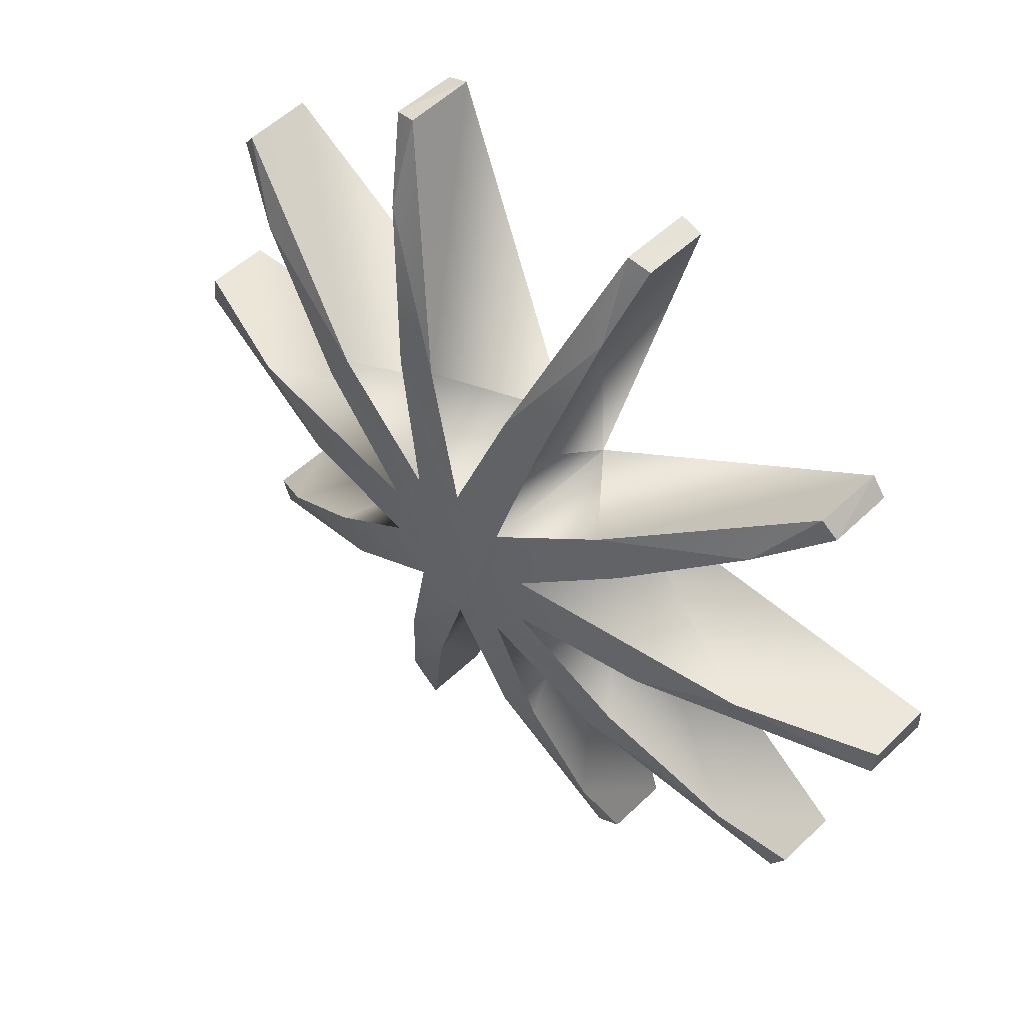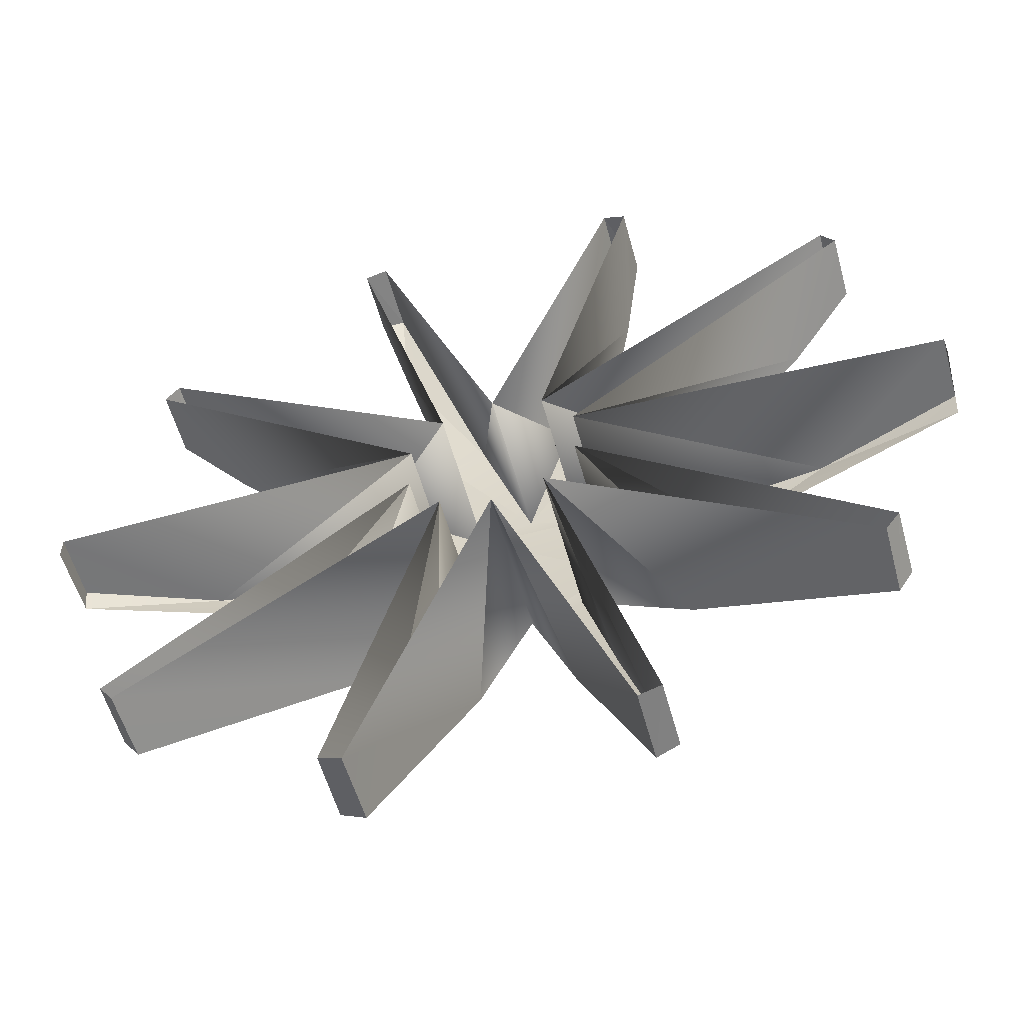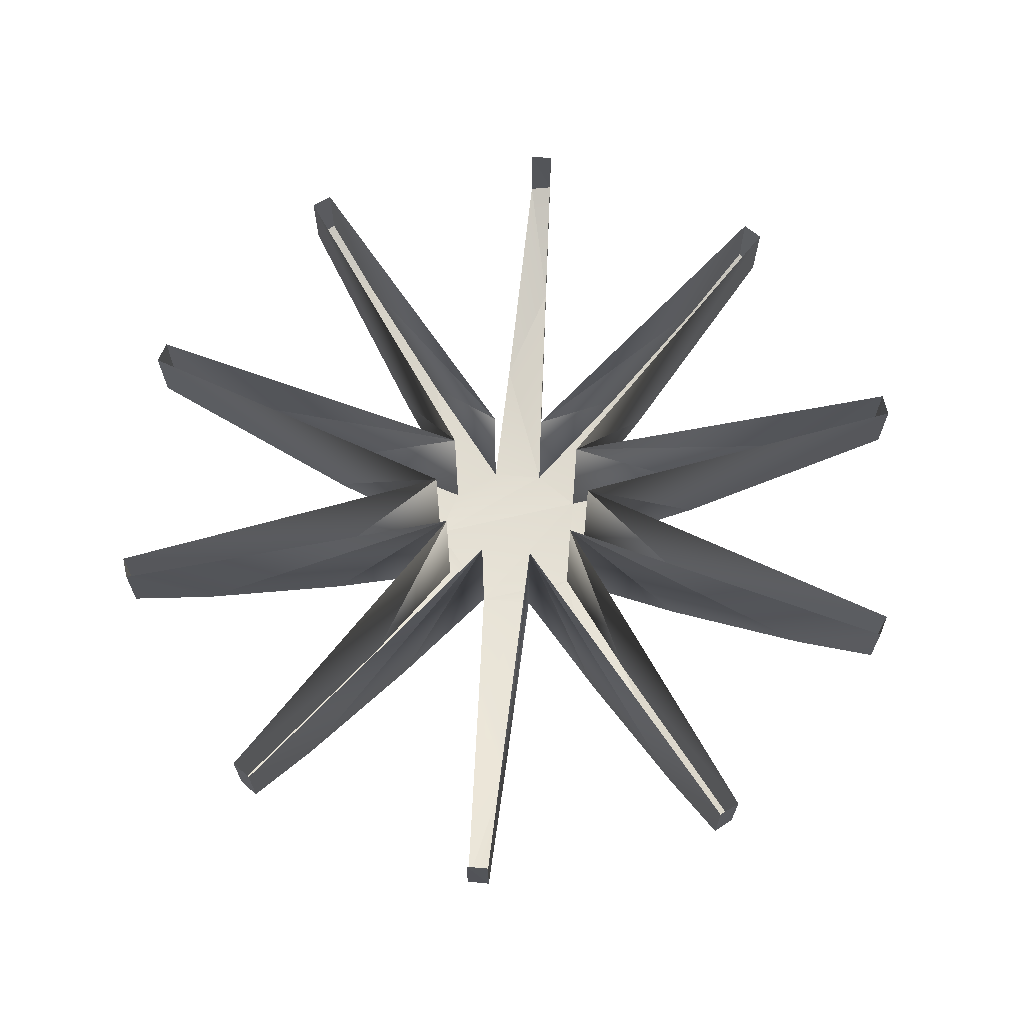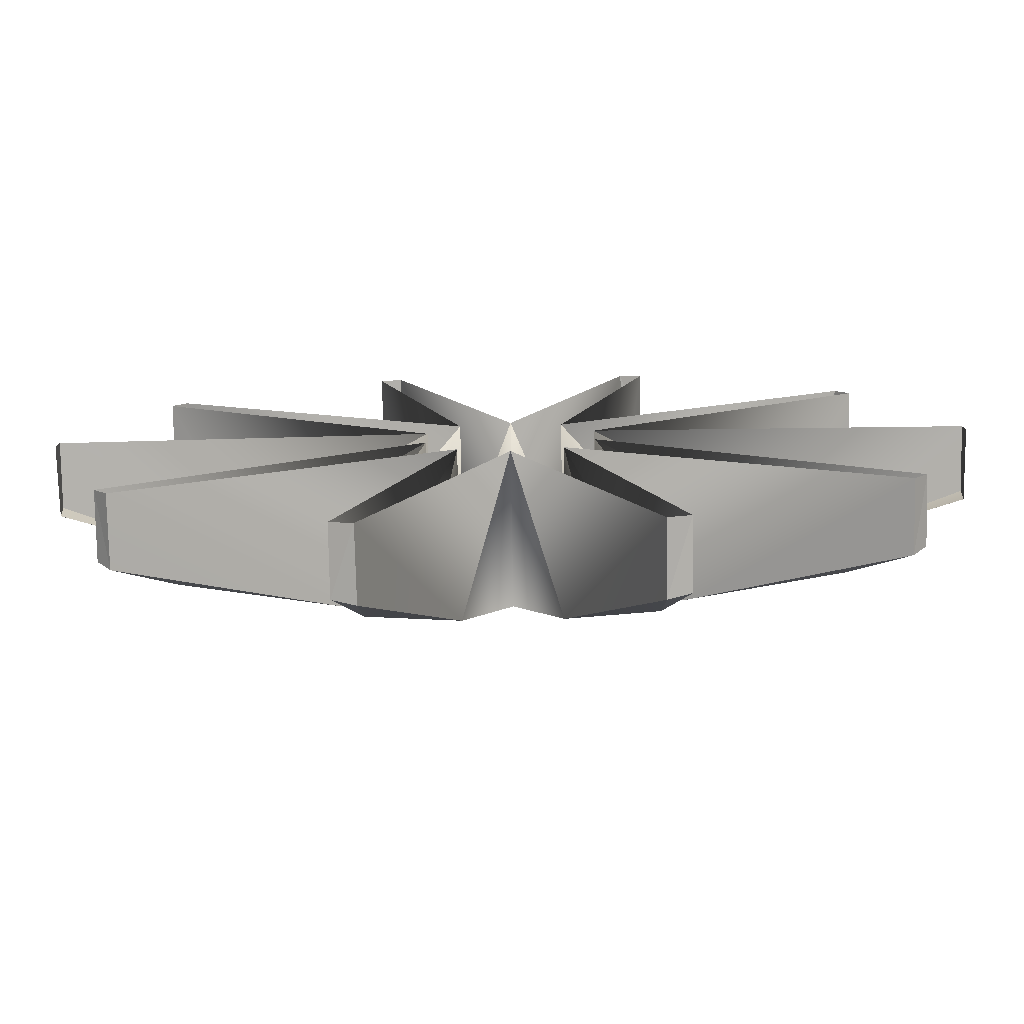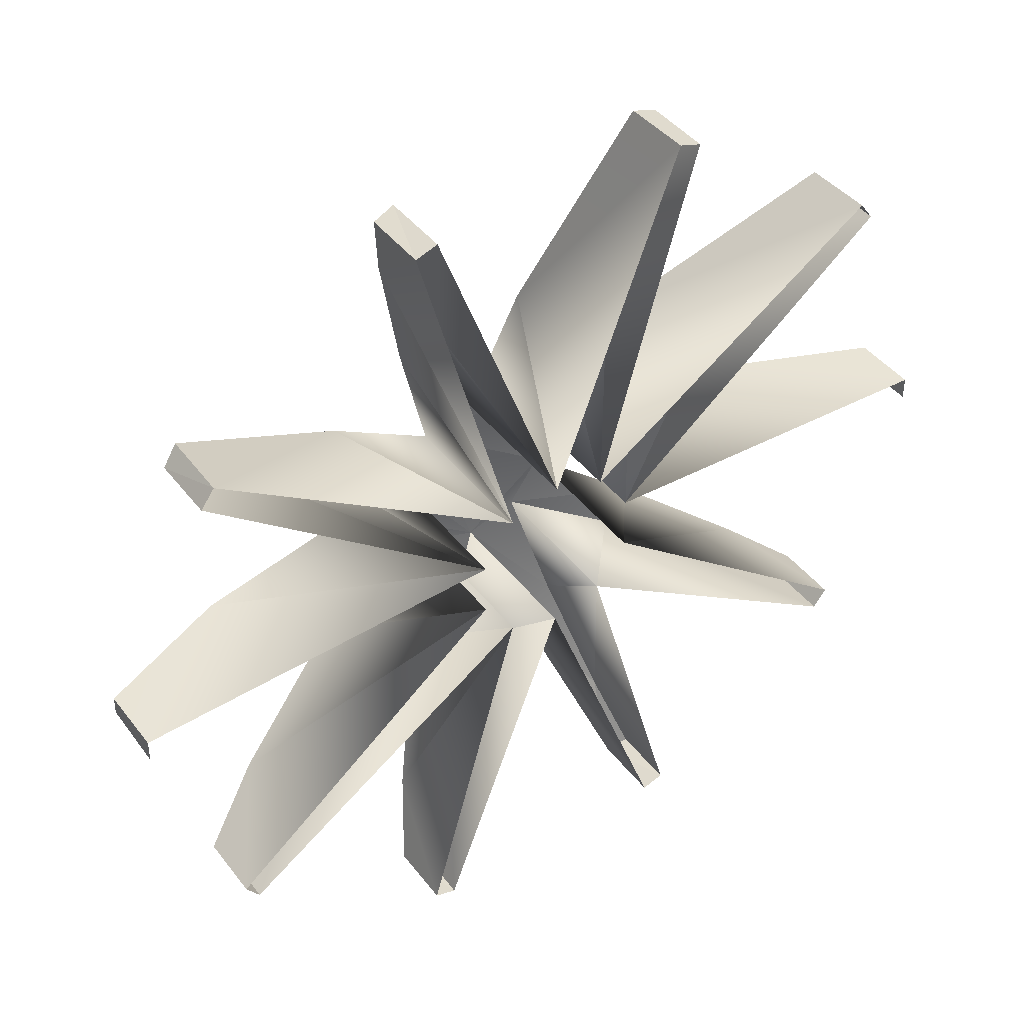
<metadata>
{"format":"obj","ext":"obj","renderer":"f3d","projection":"perspective","resolution":1024,"background":"white","views":[{"elev":49.9,"azim":-136.7,"up":"+Y"},{"elev":-56.1,"azim":15.2,"up":"+Y"},{"elev":65.8,"azim":94.7,"up":"+Z"},{"elev":-79.1,"azim":1.1,"up":"+Y"},{"elev":42.9,"azim":-34.5,"up":"+Y"}]}
</metadata>
<code>
o BM_swC1
v 508.5 1719 -210.4
v 509.6 1382 -327.2
v 598 1696 -193.8
v 508.5 1719 -210.4
v 186.9 855.3 -473.9
v 509.6 1382 -327.2
v 510.4 1724 67.71
v 508.5 1719 -210.4
v 598 1696 -193.8
v 509.6 1382 -327.2
v 598 1696 67.71
v 598 1696 -193.8
v 186.9 855.3 -473.9
v 508.5 1719 -210.4
v 510.4 1724 67.71
v 186.9 855.3 -473.9
v 348.9 802.6 -473.9
v 509.6 1382 -327.2
v 598 1696 67.71
v 510.4 1724 67.71
v 598 1696 -193.8
v -186.9 855.3 -473.9
v -509.6 1721 -209.3
v -509.6 1382 -327.2
v -509.6 1382 -327.2
v -509.6 1721 -209.3
v -598 1696 -193.8
v -510.4 1724 67.71
v -509.6 1721 -209.3
v -186.9 855.3 -473.9
v -348.9 802.6 -473.9
v -186.9 855.3 -473.9
v -509.6 1382 -327.2
v -598 1696 67.71
v -598 1696 -193.8
v -509.6 1721 -209.3
v -598 1696 67.71
v -509.6 1382 -327.2
v -598 1696 -193.8
v 186.9 855.3 -473.9
v 0 353.3 -540.6
v 348.9 802.6 -473.9
v -510.4 1724 67.71
v -598 1696 67.71
v -509.6 1721 -209.3
v 0 353.3 -540.6
v -186.9 855.3 -473.9
v -348.9 802.6 -473.9
v 1419 1092 -210.4
v 651.3 582.9 -473.9
v 1222 819 -327.2
v 509.6 1382 -327.2
v 205.1 286.7 67.71
v 598 1696 67.71
v 205.1 286.7 67.71
v 509.6 1382 -327.2
v 348.9 802.6 -473.9
v 651.3 582.9 -473.9
v 751.5 445.1 -473.9
v 1222 819 -327.2
v 0 353.3 -540.6
v 205.1 286.7 -540.6
v 348.9 802.6 -473.9
v 510.4 1724 67.71
v 0 353.3 67.71
v 186.9 855.3 -473.9
v 1419 1092 -210.4
v 1222 819 -327.2
v 1478 1021 -193.8
v 651.3 582.9 -473.9
v 1419 1092 -210.4
v 1424 1096 67.71
v 651.3 582.9 -473.9
v 205.1 286.7 -540.6
v 751.5 445.1 -473.9
v -205.1 286.7 -540.6
v 0 353.3 -540.6
v -348.9 802.6 -473.9
v -510.4 1724 67.71
v -186.9 855.3 -473.9
v 0 353.3 67.71
v -205.1 286.7 67.71
v -348.9 802.6 -473.9
v -509.6 1382 -327.2
v -509.6 1382 -327.2
v -598 1696 67.71
v -205.1 286.7 67.71
v 1424 1096 67.71
v 1419 1092 -210.4
v 1478 1021 -193.8
v 1222 819 -327.2
v 1478 1021 67.71
v 1478 1021 -193.8
v 205.1 286.7 -540.6
v 0 353.3 -540.6
v -205.1 286.7 -540.6
v 205.1 286.7 -540.6
v 331.9 112.2 -540.6
v 751.5 445.1 -473.9
v 0 353.3 67.71
v 0 353.3 -540.6
v 186.9 855.3 -473.9
v 0 353.3 67.71
v -186.9 855.3 -473.9
v 0 353.3 -540.6
v 348.9 802.6 -473.9
v 205.1 286.7 -540.6
v 205.1 286.7 67.71
v 1478 1021 67.71
v 1424 1096 67.71
v 1478 1021 -193.8
v -205.1 286.7 -540.6
v -651.3 582.9 -473.9
v -751.5 445.1 -473.9
v 1424 1096 67.71
v 205.1 286.7 67.71
v 651.3 582.9 -473.9
v 205.1 286.7 67.71
v 205.1 286.7 -540.6
v 651.3 582.9 -473.9
v 331.9 112.2 67.71
v 1222 819 -327.2
v 751.5 445.1 -473.9
v -205.1 286.7 -540.6
v 331.9 -103.5 -540.6
v 205.1 286.7 -540.6
v -205.1 286.7 67.71
v -205.1 286.7 -540.6
v -348.9 802.6 -473.9
v -751.5 445.1 -473.9
v -651.3 582.9 -473.9
v -1222 819 -327.2
v -331.9 112.2 -540.6
v -205.1 286.7 -540.6
v -751.5 445.1 -473.9
v 331.9 -103.5 -540.6
v 331.9 112.2 -540.6
v 205.1 286.7 -540.6
v 1222 819 -327.2
v 331.9 112.2 67.71
v 1478 1021 67.71
v -651.3 582.9 -473.9
v -1419 1092 -210.4
v -1222 819 -327.2
v -205.1 286.7 67.71
v -651.3 582.9 -473.9
v -205.1 286.7 -540.6
v 751.5 445.1 -473.9
v 331.9 112.2 -540.6
v 331.9 112.2 67.71
v -1424 1096 67.71
v -1419 1092 -210.4
v -651.3 582.9 -473.9
v 331.9 112.2 -540.6
v 331.9 -103.5 -540.6
v 867 -80.86 -473.9
v 1230 73.68 -401.6
v 331.9 112.2 -540.6
v 867 -80.86 -473.9
v -0.001767 -344.6 -540.6
v -205.1 286.7 -540.6
v -331.9 112.2 -540.6
v -205.1 286.7 -540.6
v -0.001767 -344.6 -540.6
v 331.9 -103.5 -540.6
v -1424 1096 67.71
v -651.3 582.9 -473.9
v -205.1 286.7 67.71
v -1222 819 -327.2
v -1419 1092 -210.4
v -1478 1021 -193.8
v 1230 73.68 -401.6
v 331.9 112.2 67.71
v 331.9 112.2 -540.6
v -331.9 112.2 67.71
v -751.5 445.1 -473.9
v -1222 819 -327.2
v -331.9 112.2 67.71
v -331.9 112.2 -540.6
v -751.5 445.1 -473.9
v -0.001767 -344.6 -540.6
v -331.9 112.2 -540.6
v -331.9 -103.5 -540.6
v -1419 1092 -210.4
v -1424 1096 67.71
v -1478 1021 -193.8
v -1478 1021 67.71
v -1222 819 -327.2
v -1478 1021 -193.8
v -331.9 -103.5 -540.6
v -331.9 112.2 -540.6
v -867 -80.87 -473.9
v -0.001767 -344.6 -540.6
v 205.1 -278 -540.6
v 331.9 -103.5 -540.6
v -1222 819 -327.2
v -1478 1021 67.71
v -331.9 112.2 67.71
v 1787 -41.72 -210.4
v 1230 73.68 -401.6
v 867 -80.86 -473.9
v 331.9 -103.5 -540.6
v 205.1 -278 -540.6
v 751.5 -436.4 -473.9
v -331.9 -103.5 -540.6
v -205.1 -278 -540.6
v -0.001767 -344.6 -540.6
v -1424 1096 67.71
v -1478 1021 67.71
v -1478 1021 -193.8
v -331.9 112.2 -540.6
v -1277 71.71 -392.1
v -867 -80.87 -473.9
v -1277 71.71 -392.1
v -331.9 112.2 -540.6
v -331.9 112.2 67.71
v 1230 73.68 -401.6
v 1793 50.35 67.71
v 331.9 112.2 67.71
v 331.9 -103.5 67.71
v 331.9 -103.5 -540.6
v 751.5 -436.4 -473.9
v 1230 73.68 -401.6
v 1787 -41.72 -210.4
v 1793 50.35 -193.8
v -205.1 -278 -540.6
v -331.9 -103.5 -540.6
v -751.5 -436.4 -473.9
v 205.1 -278 -540.6
v 651.3 -574.2 -473.9
v 751.5 -436.4 -473.9
v 1230 73.68 -401.6
v 1793 50.35 -193.8
v 1793 50.35 67.71
v 205.1 -278 -540.6
v -0.001767 -344.6 -540.6
v 348.9 -794 -473.9
v -751.5 -436.4 -473.9
v -331.9 -103.5 -540.6
v -331.9 -103.5 67.71
v 205.1 -278 67.71
v 651.3 -574.2 -473.9
v 205.1 -278 -540.6
v -0.001767 -344.6 -540.6
v -205.1 -278 -540.6
v -348.9 -794 -473.9
v -651.3 -574.2 -473.9
v -205.1 -278 -540.6
v -751.5 -436.4 -473.9
v 205.1 -278 67.71
v 205.1 -278 -540.6
v 348.9 -794 -473.9
v 1793 50.35 -193.8
v 1787 -41.72 -210.4
v 1793 -41.68 67.71
v -205.1 -278 67.71
v -205.1 -278 -540.6
v -651.3 -574.2 -473.9
v 331.9 -103.5 67.71
v 751.5 -436.4 -473.9
v 1222 -810.3 -327.2
v -1787 -41.72 -210.4
v -867 -80.87 -473.9
v -1277 71.71 -392.1
v -348.9 -794 -473.9
v -205.1 -278 -540.6
v -205.1 -278 67.71
v 1793 50.35 67.71
v 1793 50.35 -193.8
v 1793 -41.68 67.71
v -0.001767 -344.6 67.71
v 186.9 -846.6 -473.9
v -0.001767 -344.6 -540.6
v -0.001767 -344.6 -540.6
v 186.9 -846.6 -473.9
v 348.9 -794 -473.9
v 751.5 -436.4 -473.9
v 651.3 -574.2 -473.9
v 1222 -810.3 -327.2
v -0.001767 -344.6 67.71
v -0.001767 -344.6 -540.6
v -186.9 -846.6 -473.9
v -1277 71.71 -392.1
v -331.9 112.2 67.71
v -1793 50.35 67.71
v -186.9 -846.6 -473.9
v -0.001767 -344.6 -540.6
v -348.9 -794 -473.9
v -1277 71.71 -392.1
v -1793 50.35 -193.8
v -1787 -41.72 -210.4
v -331.9 -103.5 67.71
v -1222 -810.3 -327.2
v -751.5 -436.4 -473.9
v -1277 71.71 -392.1
v -1793 50.35 67.71
v -1793 50.35 -193.8
v -651.3 -574.2 -473.9
v -751.5 -436.4 -473.9
v -1222 -810.3 -327.2
v 1424 -1087 67.71
v 651.3 -574.2 -473.9
v 205.1 -278 67.71
v 651.3 -574.2 -473.9
v 1421 -1085 -209.3
v 1222 -810.3 -327.2
v 205.1 -278 67.71
v 348.9 -794 -473.9
v 509.6 -1373 -327.2
v 1222 -810.3 -327.2
v 1478 -1013 67.71
v 331.9 -103.5 67.71
v 348.9 -794 -473.9
v 186.9 -846.6 -473.9
v 509.6 -1373 -327.2
v -205.1 -278 67.71
v -509.6 -1373 -327.2
v -348.9 -794 -473.9
v -1793 -41.67 67.71
v -1787 -41.72 -210.4
v -1793 50.35 -193.8
v -1424 -1087 67.71
v -205.1 -278 67.71
v -651.3 -574.2 -473.9
v -186.9 -846.6 -473.9
v -348.9 -794 -473.9
v -509.6 -1373 -327.2
v -1793 50.35 67.71
v -1793 -41.67 67.71
v -1793 50.35 -193.8
v 1424 -1087 67.71
v 1421 -1085 -209.3
v 651.3 -574.2 -473.9
v 510.4 -1716 67.71
v 186.9 -846.6 -473.9
v -0.001767 -344.6 67.71
v 1222 -810.3 -327.2
v 1421 -1085 -209.3
v 1478 -1013 -193.8
v -1222 -810.3 -327.2
v -331.9 -103.5 67.71
v -1478 -1013 67.71
v -1421 -1085 -209.3
v -651.3 -574.2 -473.9
v -1222 -810.3 -327.2
v 1478 -1013 67.71
v 1222 -810.3 -327.2
v 1478 -1013 -193.8
v -510.4 -1716 67.71
v -0.001767 -344.6 67.71
v -186.9 -846.6 -473.9
v 509.6 -1373 -327.2
v 598 -1687 67.71
v 205.1 -278 67.71
v 1478 -1013 67.71
v 1478 -1013 -193.8
v 1421 -1085 -209.3
v 186.9 -846.6 -473.9
v 509.6 -1713 -209.3
v 509.6 -1373 -327.2
v -651.3 -574.2 -473.9
v -1421 -1085 -209.3
v -1424 -1087 67.71
v 1424 -1087 67.71
v 1478 -1013 67.71
v 1421 -1085 -209.3
v -509.6 -1373 -327.2
v -205.1 -278 67.71
v -598 -1687 67.71
v -508.5 -1710 -210.4
v -186.9 -846.6 -473.9
v -509.6 -1373 -327.2
v -1421 -1085 -209.3
v -1222 -810.3 -327.2
v -1478 -1013 -193.8
v 510.4 -1716 67.71
v 509.6 -1713 -209.3
v 186.9 -846.6 -473.9
v -1222 -810.3 -327.2
v -1478 -1013 67.71
v -1478 -1013 -193.8
v -186.9 -846.6 -473.9
v -508.5 -1710 -210.4
v -510.4 -1716 67.71
v -1421 -1085 -209.3
v -1478 -1013 -193.8
v -1478 -1013 67.71
v 509.6 -1373 -327.2
v 509.6 -1713 -209.3
v 598 -1687 -193.8
v 598 -1687 67.71
v 509.6 -1373 -327.2
v 598 -1687 -193.8
v -1424 -1087 67.71
v -1421 -1085 -209.3
v -1478 -1013 67.71
v -508.5 -1710 -210.4
v -509.6 -1373 -327.2
v -598 -1687 -193.8
v -509.6 -1373 -327.2
v -598 -1687 67.71
v -598 -1687 -193.8
v 598 -1687 67.71
v 598 -1687 -193.8
v 509.6 -1713 -209.3
v 510.4 -1716 67.71
v 598 -1687 67.71
v 509.6 -1713 -209.3
v -510.4 -1716 67.71
v -508.5 -1710 -210.4
v -598 -1687 -193.8
v -598 -1687 67.71
v -510.4 -1716 67.71
v -598 -1687 -193.8
f 3 2 1
f 6 5 4
f 9 8 7
f 12 11 10
f 15 14 13
f 18 17 16
f 21 20 19
f 24 23 22
f 27 26 25
f 30 29 28
f 33 32 31
f 36 35 34
f 39 38 37
f 42 41 40
f 45 44 43
f 48 47 46
f 51 50 49
f 54 53 52
f 57 56 55
f 60 59 58
f 63 62 61
f 66 65 64
f 69 68 67
f 72 71 70
f 75 74 73
f 78 77 76
f 81 80 79
f 84 83 82
f 87 86 85
f 90 89 88
f 93 92 91
f 96 95 94
f 99 98 97
f 102 101 100
f 105 104 103
f 108 107 106
f 111 110 109
f 114 113 112
f 117 116 115
f 120 119 118
f 123 122 121
f 126 125 124
f 129 128 127
f 132 131 130
f 135 134 133
f 138 137 136
f 141 140 139
f 144 143 142
f 147 146 145
f 150 149 148
f 153 152 151
f 156 155 154
f 159 158 157
f 162 161 160
f 165 164 163
f 168 167 166
f 171 170 169
f 174 173 172
f 177 176 175
f 180 179 178
f 183 182 181
f 186 185 184
f 189 188 187
f 192 191 190
f 195 194 193
f 198 197 196
f 201 200 199
f 204 203 202
f 207 206 205
f 210 209 208
f 213 212 211
f 216 215 214
f 219 218 217
f 222 221 220
f 225 224 223
f 228 227 226
f 231 230 229
f 234 233 232
f 237 236 235
f 240 239 238
f 243 242 241
f 246 245 244
f 249 248 247
f 252 251 250
f 255 254 253
f 258 257 256
f 261 260 259
f 264 263 262
f 267 266 265
f 270 269 268
f 273 272 271
f 276 275 274
f 279 278 277
f 282 281 280
f 285 284 283
f 288 287 286
f 291 290 289
f 294 293 292
f 297 296 295
f 300 299 298
f 303 302 301
f 306 305 304
f 309 308 307
f 312 311 310
f 315 314 313
f 318 317 316
f 321 320 319
f 324 323 322
f 327 326 325
f 330 329 328
f 333 332 331
f 336 335 334
f 339 338 337
f 342 341 340
f 345 344 343
f 348 347 346
f 351 350 349
f 354 353 352
f 357 356 355
f 360 359 358
f 363 362 361
f 366 365 364
f 369 368 367
f 372 371 370
f 375 374 373
f 378 377 376
f 381 380 379
f 384 383 382
f 387 386 385
f 390 389 388
f 393 392 391
f 396 395 394
f 399 398 397
f 402 401 400
f 405 404 403
f 408 407 406
f 411 410 409
f 414 413 412

</code>
